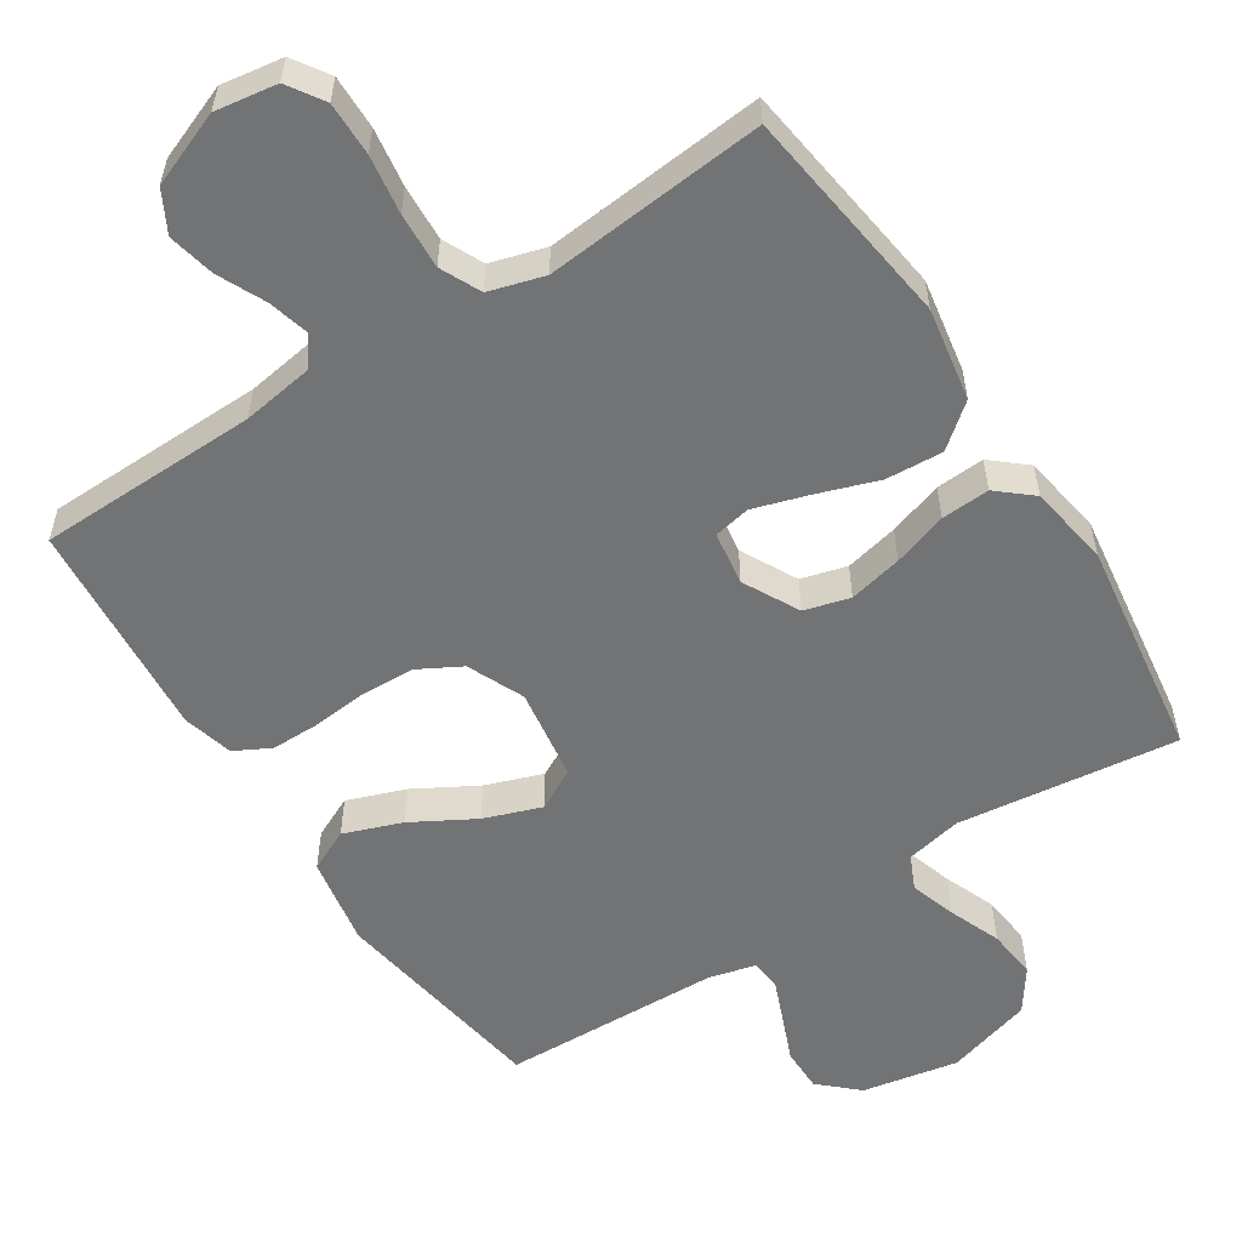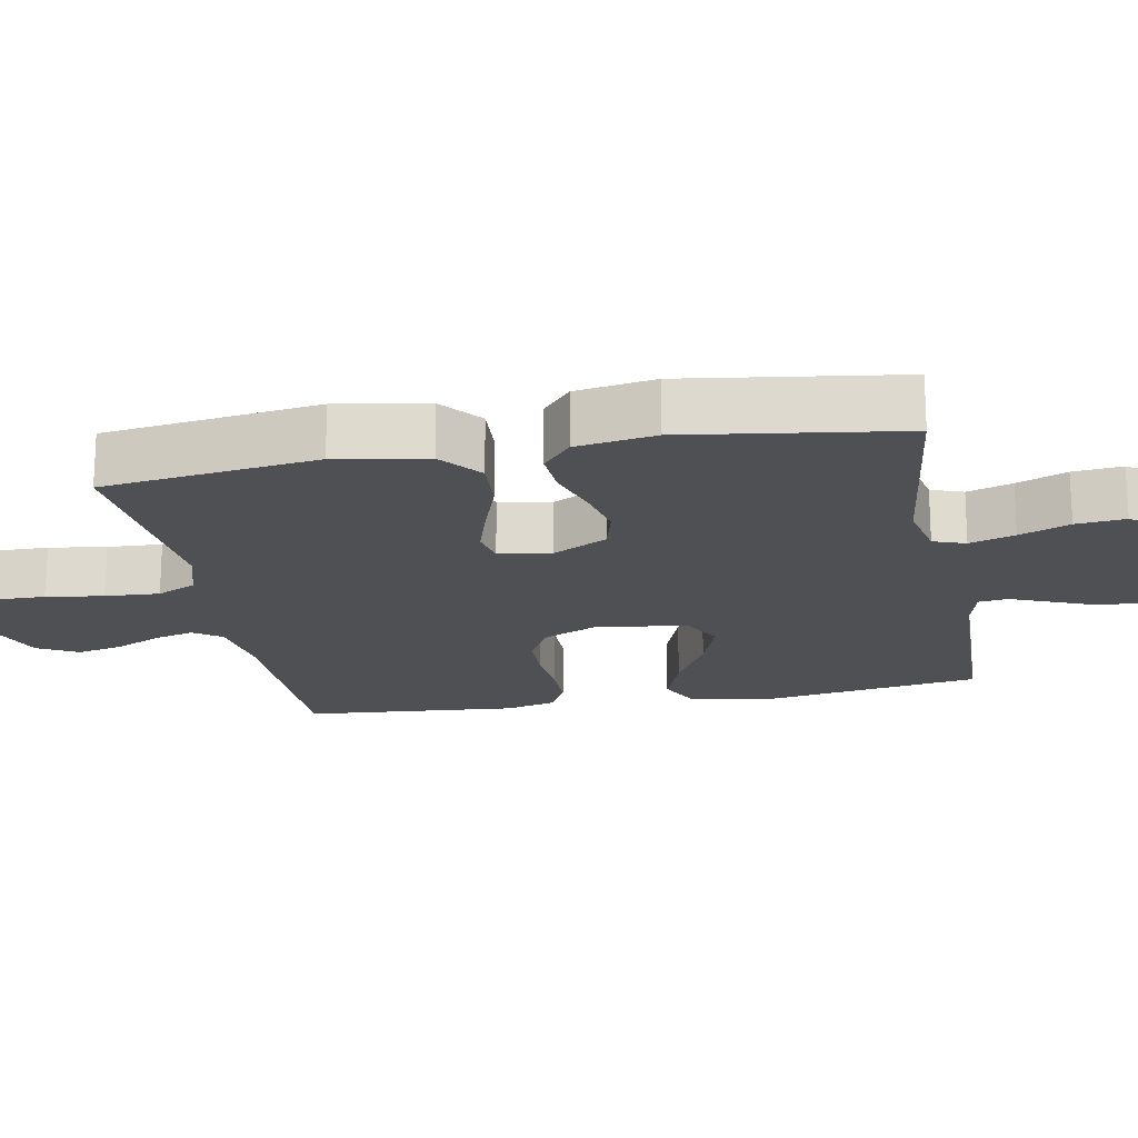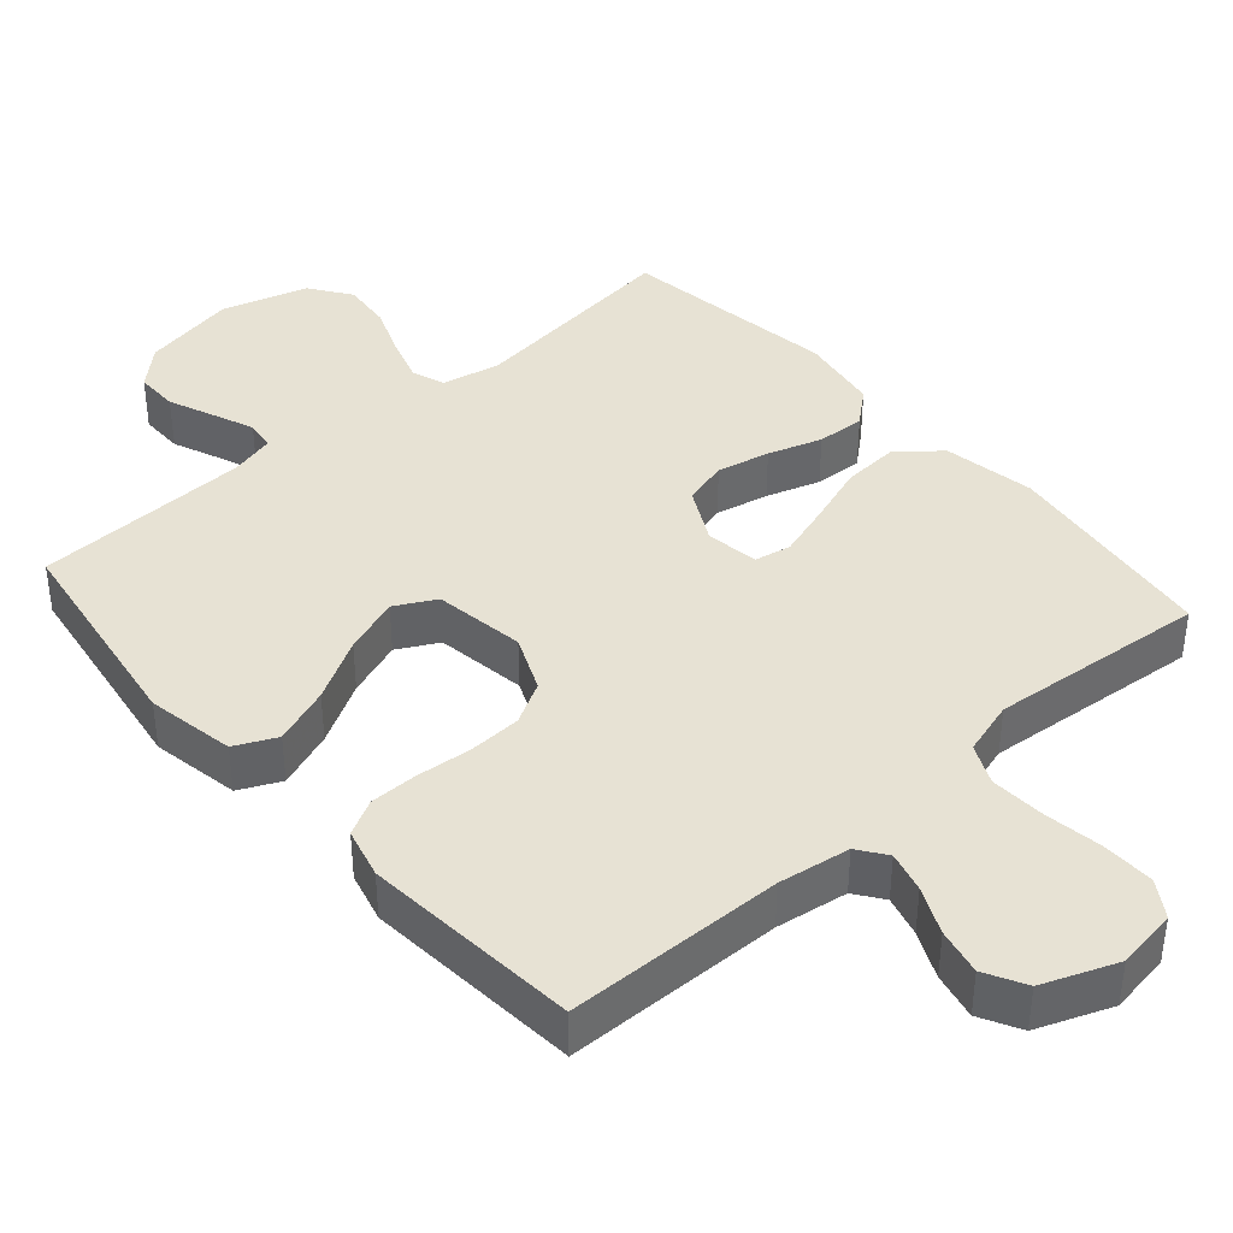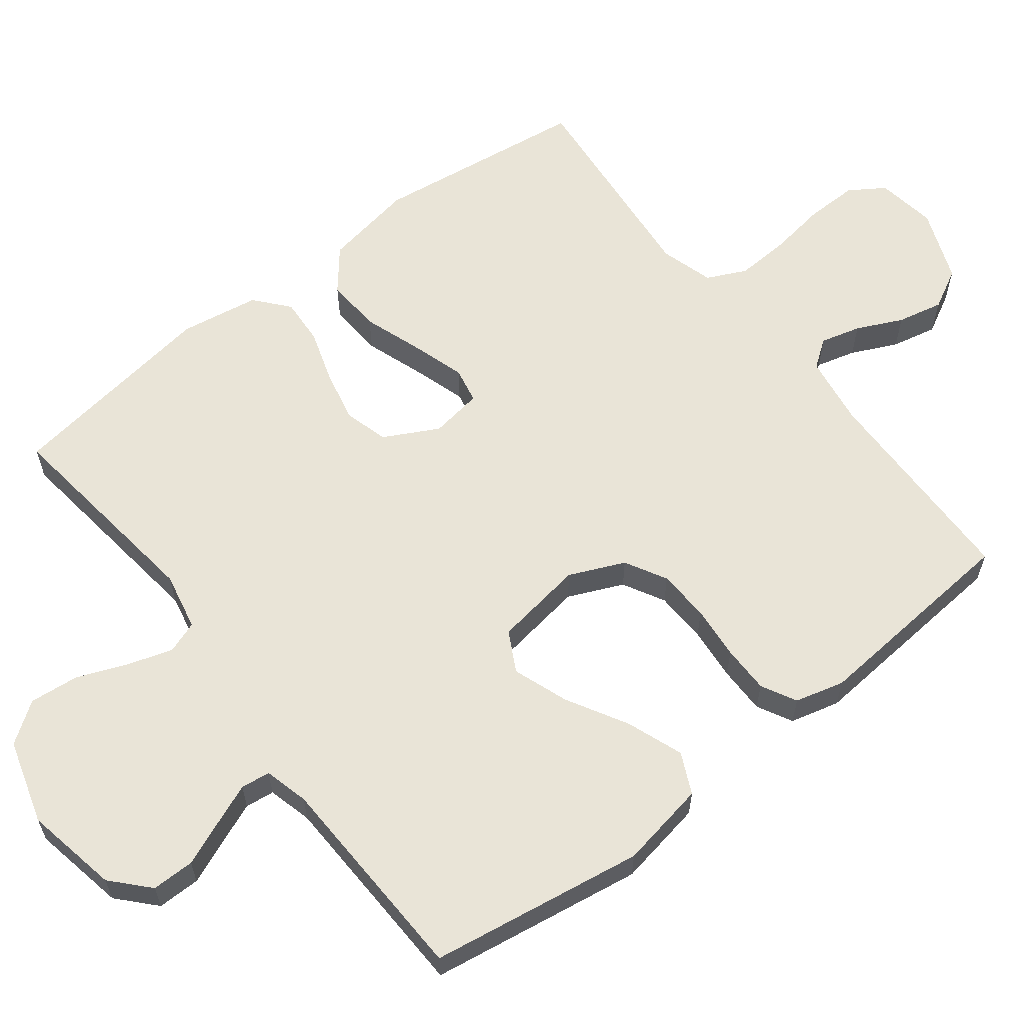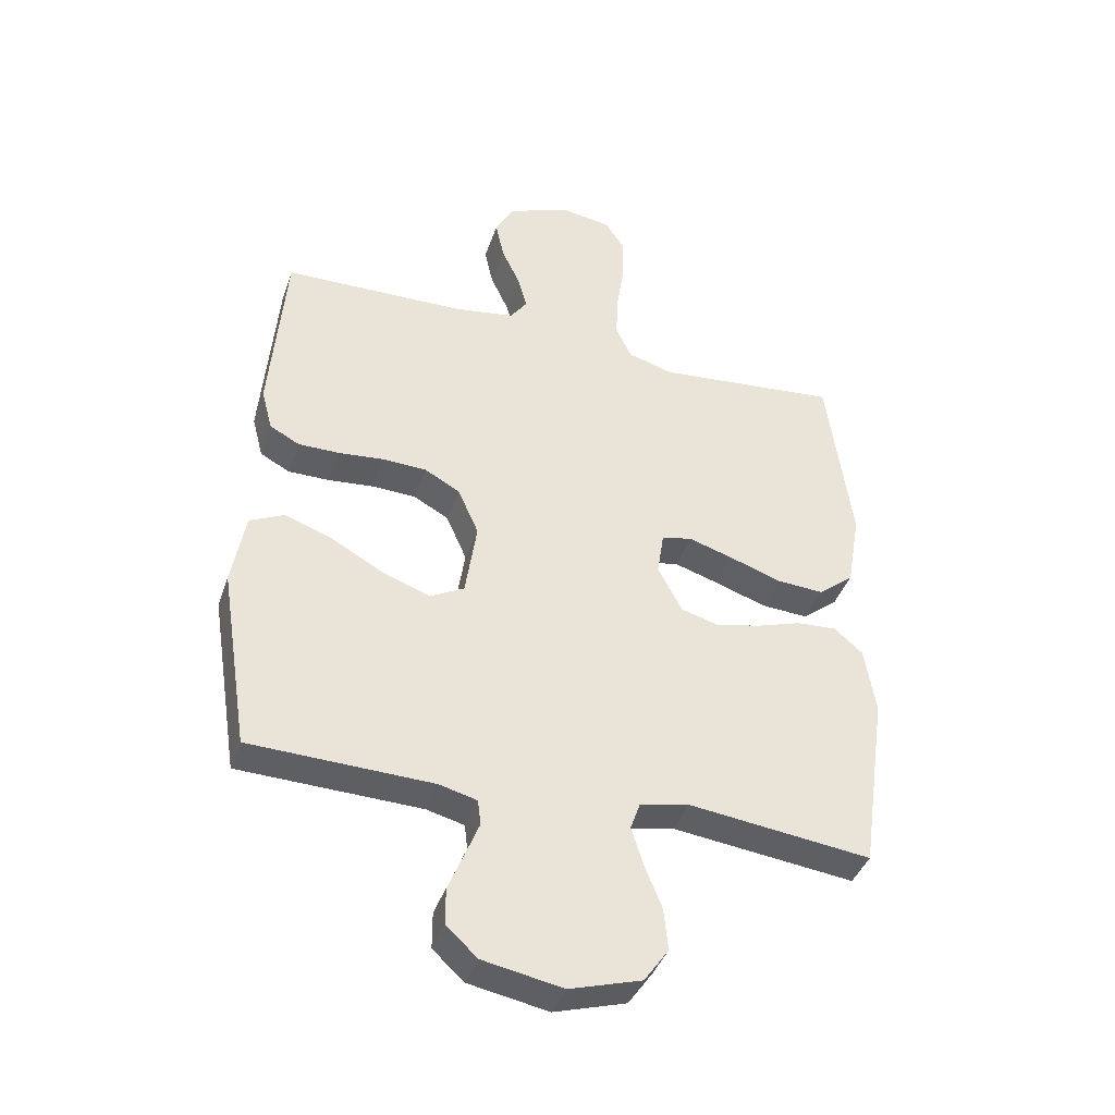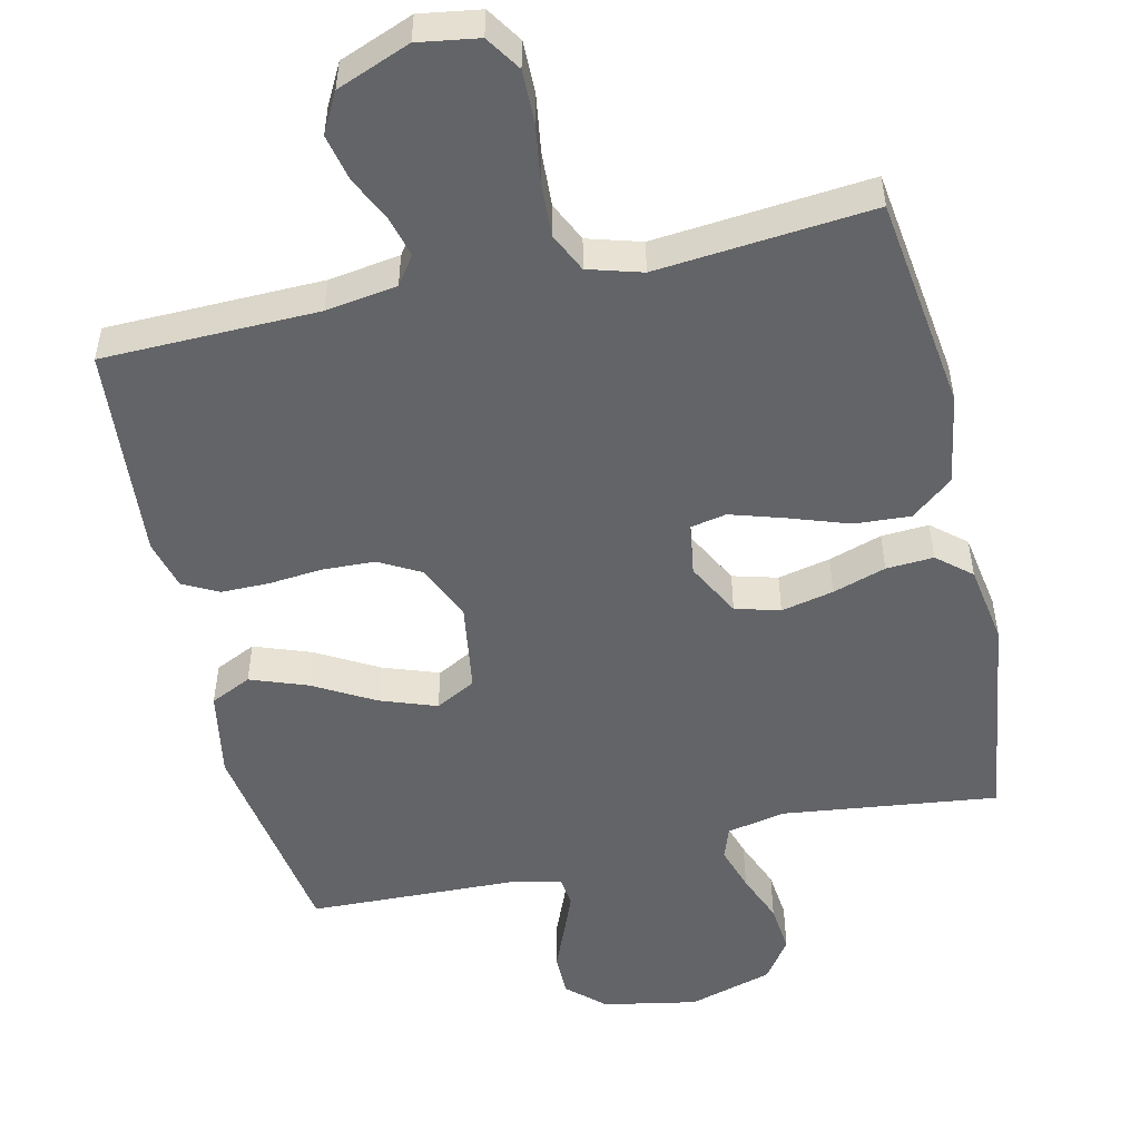
<metadata>
{"format":"obj","ext":"obj","renderer":"f3d","projection":"perspective","resolution":1024,"background":"white","views":[{"elev":-55.8,"azim":32.9,"up":"+Y"},{"elev":-19.0,"azim":100.6,"up":"+Y"},{"elev":39.8,"azim":-41.3,"up":"+Y"},{"elev":61.1,"azim":-127.8,"up":"+Y"},{"elev":-40.1,"azim":-18.1,"up":"+Z"},{"elev":-51.2,"azim":12.9,"up":"+Y"}]}
</metadata>
<code>
v -0.5 0.07 -0.5
v -0.547 0.07 -0.2
v -0.525 0.07 -0.078
v -0.468 0.07 -0.051
v -0.389 0.07 -0.08
v -0.304 0.07 -0.128
v -0.226 0.07 -0.156
v -0.17 0.07 -0.126
v -0.151 0.07 0
v -0.185 0.07 0.077
v -0.243 0.07 0.109
v -0.316 0.07 0.112
v -0.391 0.07 0.105
v -0.458 0.07 0.105
v -0.507 0.07 0.131
v -0.525 0.07 0.2
v -0.5 0.07 0.5
v -0.2 0.07 0.506
v -0.101 0.07 0.521
v -0.073 0.07 0.56
v -0.088 0.07 0.616
v -0.118 0.07 0.68
v -0.132 0.07 0.744
v -0.102 0.07 0.8
v 0 0.07 0.84
v 0.084 0.07 0.827
v 0.116 0.07 0.778
v 0.115 0.07 0.705
v 0.103 0.07 0.625
v 0.099 0.07 0.549
v 0.125 0.07 0.494
v 0.2 0.07 0.472
v 0.5 0.07 0.5
v 0.54 0.07 0.2
v 0.518 0.07 0.073
v 0.46 0.07 0.026
v 0.382 0.07 0.031
v 0.298 0.07 0.06
v 0.224 0.07 0.083
v 0.174 0.07 0.073
v 0.163 0.07 0
v 0.203 0.07 -0.076
v 0.265 0.07 -0.093
v 0.338 0.07 -0.077
v 0.412 0.07 -0.053
v 0.478 0.07 -0.049
v 0.525 0.07 -0.089
v 0.543 0.07 -0.2
v 0.5 0.07 -0.5
v 0.2 0.07 -0.463
v 0.119 0.07 -0.48
v 0.103 0.07 -0.525
v 0.123 0.07 -0.588
v 0.151 0.07 -0.658
v 0.158 0.07 -0.727
v 0.118 0.07 -0.784
v 0 0.07 -0.819
v -0.131 0.07 -0.794
v -0.182 0.07 -0.747
v -0.182 0.07 -0.687
v -0.156 0.07 -0.624
v -0.133 0.07 -0.567
v -0.138 0.07 -0.526
v -0.2 0.07 -0.51
v -0.5 0 -0.5
v -0.547 0 -0.2
v -0.525 0 -0.078
v -0.468 0 -0.051
v -0.389 0 -0.08
v -0.304 0 -0.128
v -0.226 0 -0.156
v -0.17 0 -0.126
v -0.151 0 0
v -0.185 0 0.077
v -0.243 0 0.109
v -0.316 0 0.112
v -0.391 0 0.105
v -0.458 0 0.105
v -0.507 0 0.131
v -0.525 0 0.2
v -0.5 0 0.5
v -0.2 0 0.506
v -0.101 0 0.521
v -0.073 0 0.56
v -0.088 0 0.616
v -0.118 0 0.68
v -0.132 0 0.744
v -0.102 0 0.8
v 0 0 0.84
v 0.084 0 0.827
v 0.116 0 0.778
v 0.115 0 0.705
v 0.103 0 0.625
v 0.099 0 0.549
v 0.125 0 0.494
v 0.2 0 0.472
v 0.5 0 0.5
v 0.54 0 0.2
v 0.518 0 0.073
v 0.46 0 0.026
v 0.382 0 0.031
v 0.298 0 0.06
v 0.224 0 0.083
v 0.174 0 0.073
v 0.163 0 0
v 0.203 0 -0.076
v 0.265 0 -0.093
v 0.338 0 -0.077
v 0.412 0 -0.053
v 0.478 0 -0.049
v 0.525 0 -0.089
v 0.543 0 -0.2
v 0.5 0 -0.5
v 0.2 0 -0.463
v 0.119 0 -0.48
v 0.103 0 -0.525
v 0.123 0 -0.588
v 0.151 0 -0.658
v 0.158 0 -0.727
v 0.118 0 -0.784
v 0 0 -0.819
v -0.131 0 -0.794
v -0.182 0 -0.747
v -0.182 0 -0.687
v -0.156 0 -0.624
v -0.133 0 -0.567
v -0.138 0 -0.526
v -0.2 0 -0.51
f 59 60 61
f 58 59 61
f 57 58 61
f 56 57 61
f 55 56 61
f 54 55 61
f 53 54 61
f 52 53 61 62
f 51 52 62 63
f 48 49 50
f 47 48 50
f 46 47 50
f 45 46 50
f 44 45 50
f 51 63 64
f 50 51 64
f 44 50 64
f 43 44 64
f 36 37 38
f 35 36 38
f 34 35 38
f 33 34 38
f 32 33 38
f 31 32 38 39
f 30 31 39 40
f 27 28 29
f 26 27 29
f 25 26 29
f 24 25 29
f 23 24 29
f 22 23 29
f 21 22 29
f 20 21 29 30
f 30 40 41
f 20 30 41
f 19 20 41
f 16 17 18
f 15 16 18
f 14 15 18
f 13 14 18
f 12 13 18
f 11 12 18 19
f 4 5 6
f 3 4 6
f 2 3 6
f 1 2 6
f 64 1 6
f 64 6 7
f 64 7 8
f 43 64 8
f 42 43 8
f 41 42 8 9
f 10 11 19 41
f 9 10 41
f 125 124 123
f 125 123 122
f 125 122 121
f 125 121 120
f 125 120 119
f 125 119 118
f 125 118 117
f 126 125 117 116
f 127 126 116 115
f 114 113 112
f 114 112 111
f 114 111 110
f 114 110 109
f 114 109 108
f 128 127 115
f 128 115 114
f 128 114 108
f 128 108 107
f 102 101 100
f 102 100 99
f 102 99 98
f 102 98 97
f 102 97 96
f 103 102 96 95
f 104 103 95 94
f 93 92 91
f 93 91 90
f 93 90 89
f 93 89 88
f 93 88 87
f 93 87 86
f 93 86 85
f 94 93 85 84
f 105 104 94
f 105 94 84
f 105 84 83
f 82 81 80
f 82 80 79
f 82 79 78
f 82 78 77
f 82 77 76
f 83 82 76 75
f 70 69 68
f 70 68 67
f 70 67 66
f 70 66 65
f 70 65 128
f 71 70 128
f 72 71 128
f 72 128 107
f 72 107 106
f 73 72 106 105
f 105 83 75 74
f 105 74 73
f 1 65 66 2
f 2 66 67 3
f 3 67 68 4
f 4 68 69 5
f 5 69 70 6
f 6 70 71 7
f 7 71 72 8
f 8 72 73 9
f 9 73 74 10
f 10 74 75 11
f 11 75 76 12
f 12 76 77 13
f 13 77 78 14
f 14 78 79 15
f 15 79 80 16
f 16 80 81 17
f 17 81 82 18
f 18 82 83 19
f 19 83 84 20
f 20 84 85 21
f 21 85 86 22
f 22 86 87 23
f 23 87 88 24
f 24 88 89 25
f 25 89 90 26
f 26 90 91 27
f 27 91 92 28
f 28 92 93 29
f 29 93 94 30
f 30 94 95 31
f 31 95 96 32
f 32 96 97 33
f 33 97 98 34
f 34 98 99 35
f 35 99 100 36
f 36 100 101 37
f 37 101 102 38
f 38 102 103 39
f 39 103 104 40
f 40 104 105 41
f 41 105 106 42
f 42 106 107 43
f 43 107 108 44
f 44 108 109 45
f 45 109 110 46
f 46 110 111 47
f 47 111 112 48
f 48 112 113 49
f 49 113 114 50
f 50 114 115 51
f 51 115 116 52
f 52 116 117 53
f 53 117 118 54
f 54 118 119 55
f 55 119 120 56
f 56 120 121 57
f 57 121 122 58
f 58 122 123 59
f 59 123 124 60
f 60 124 125 61
f 61 125 126 62
f 62 126 127 63
f 63 127 128 64
f 64 128 65 1

</code>
